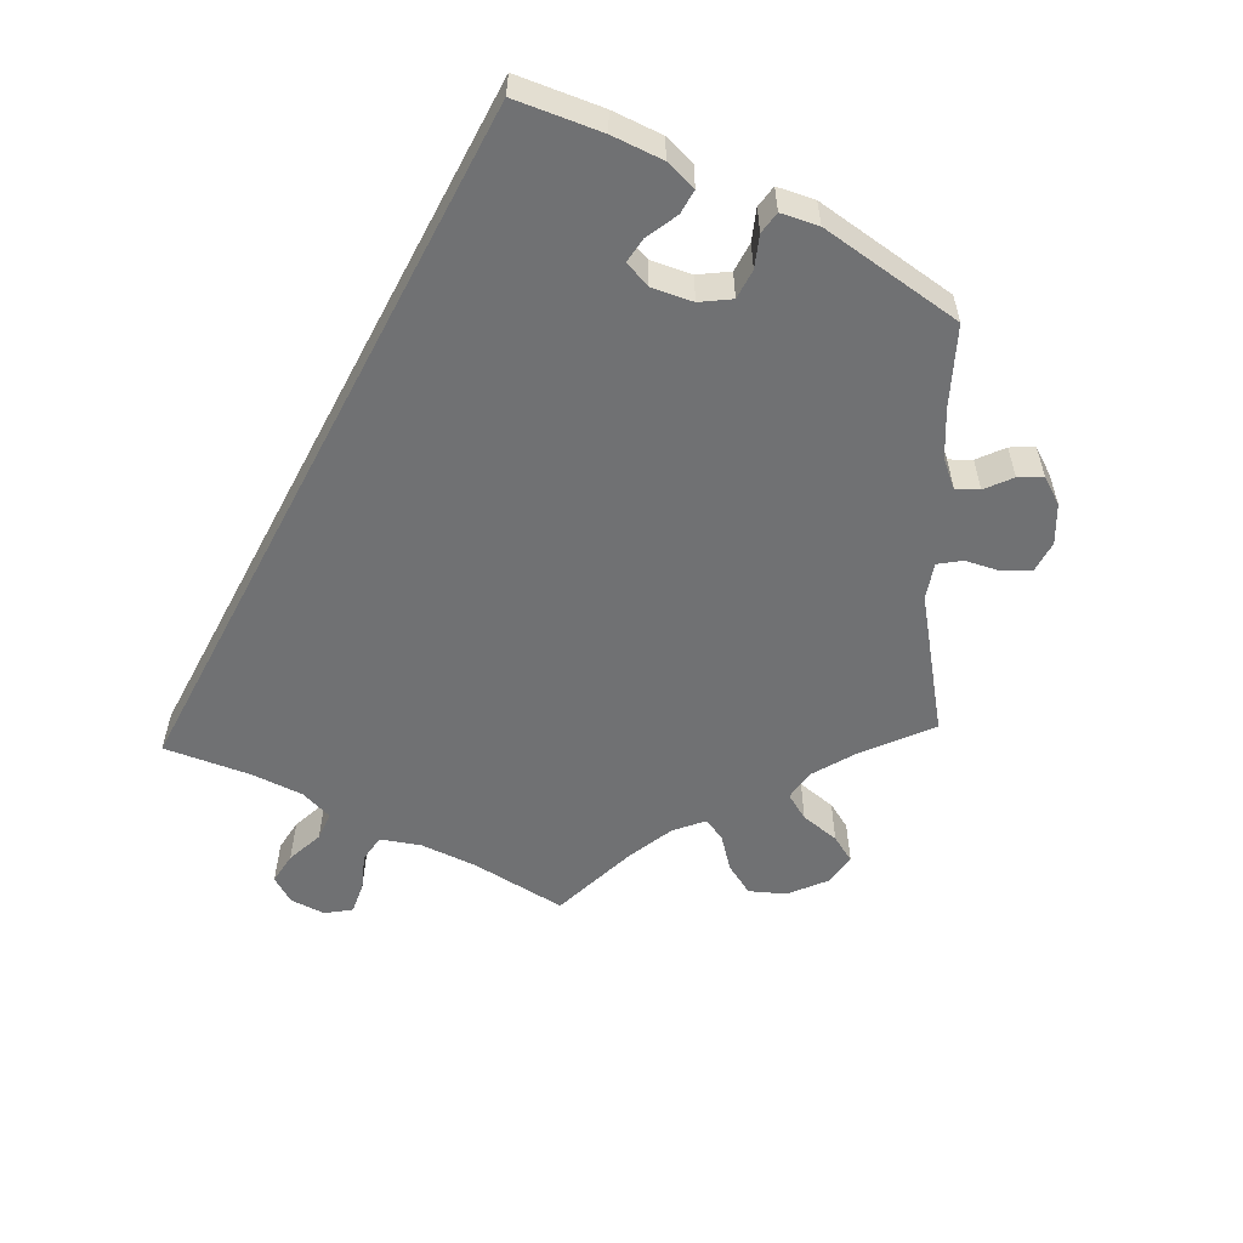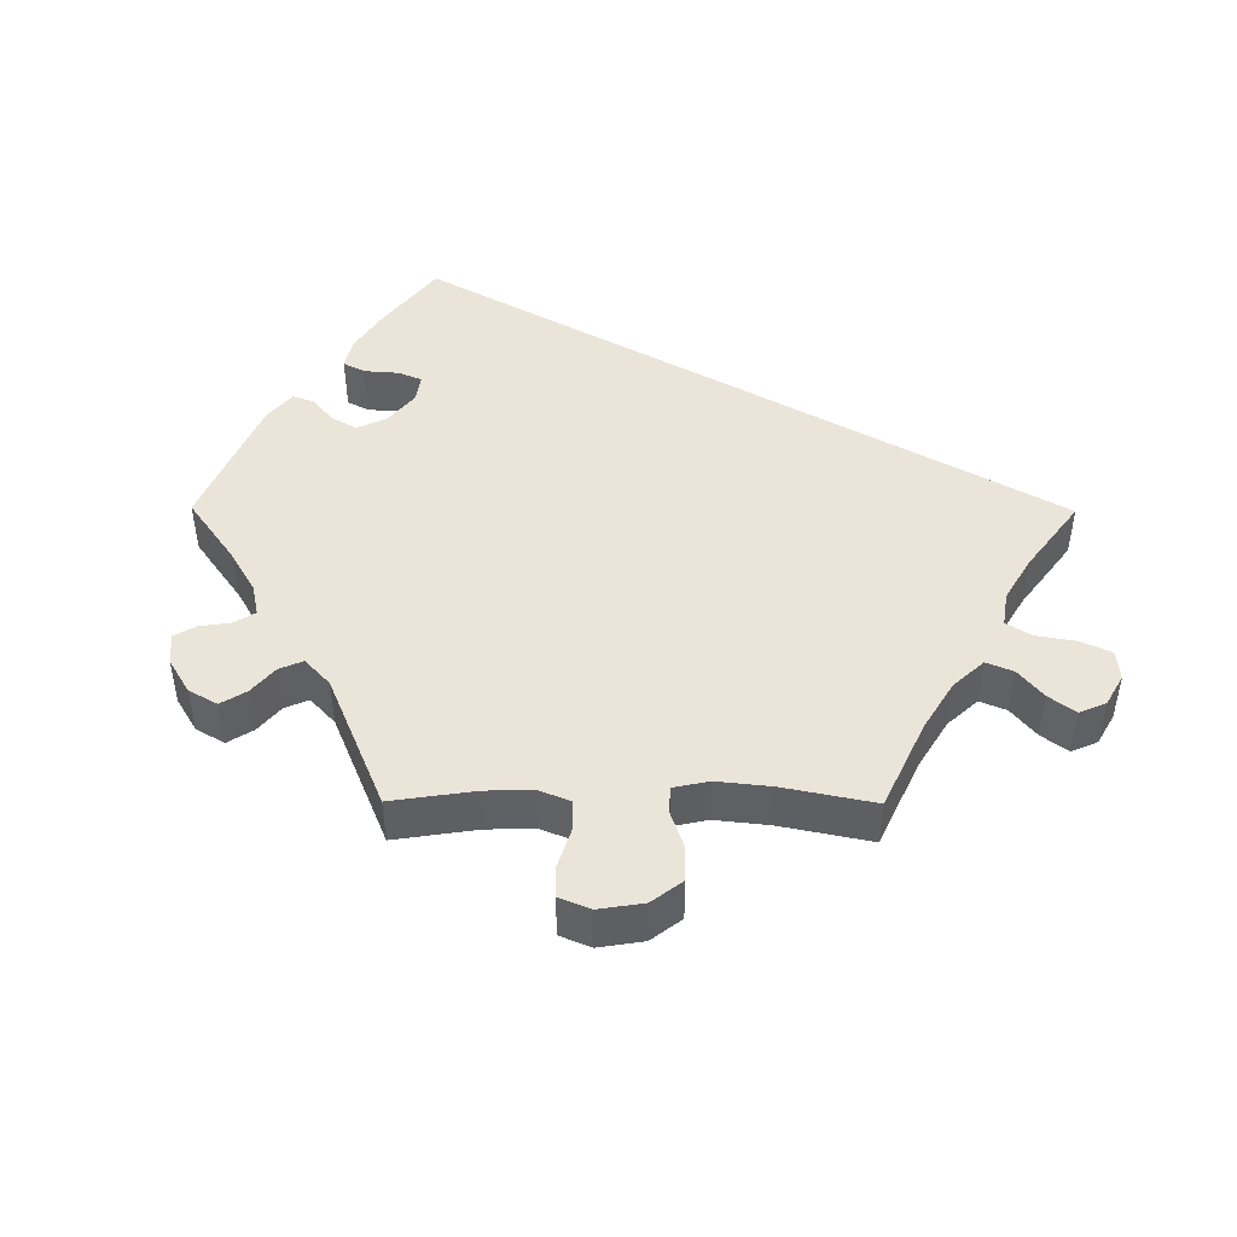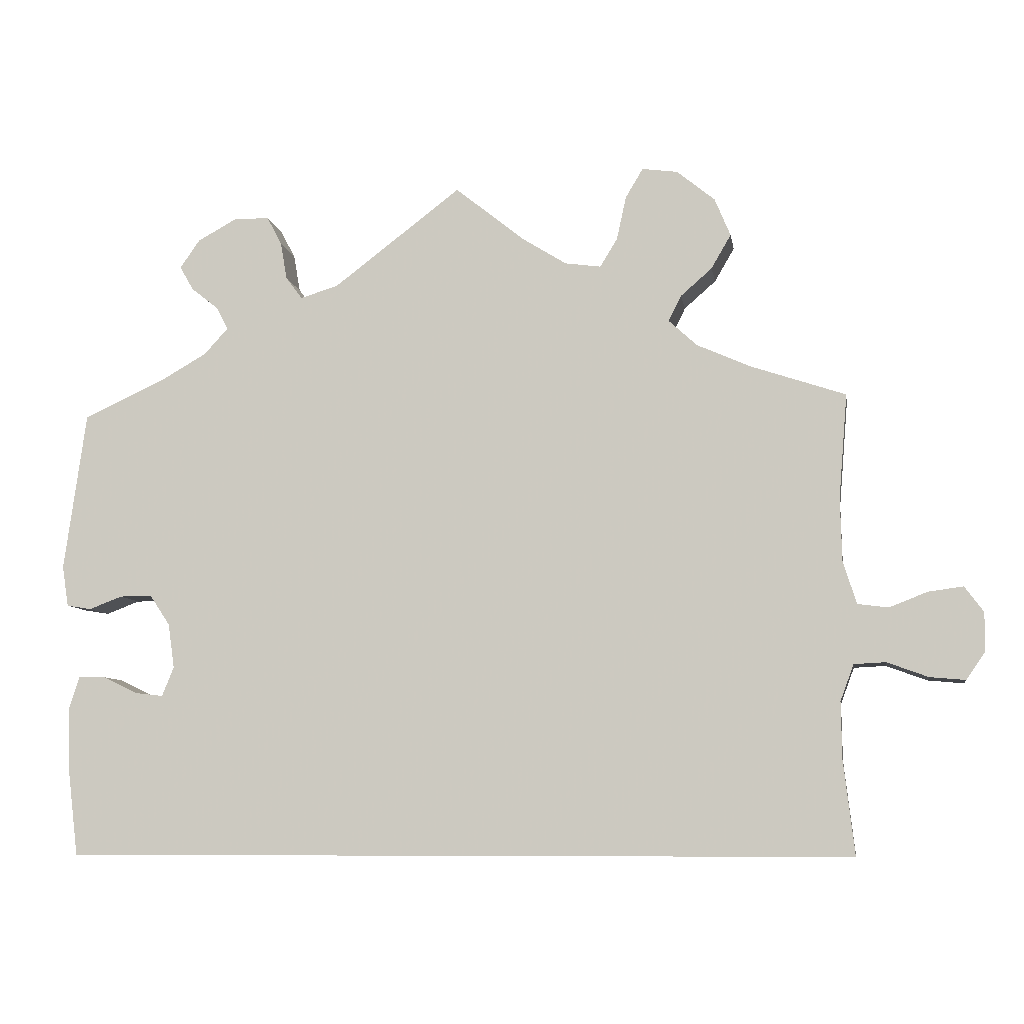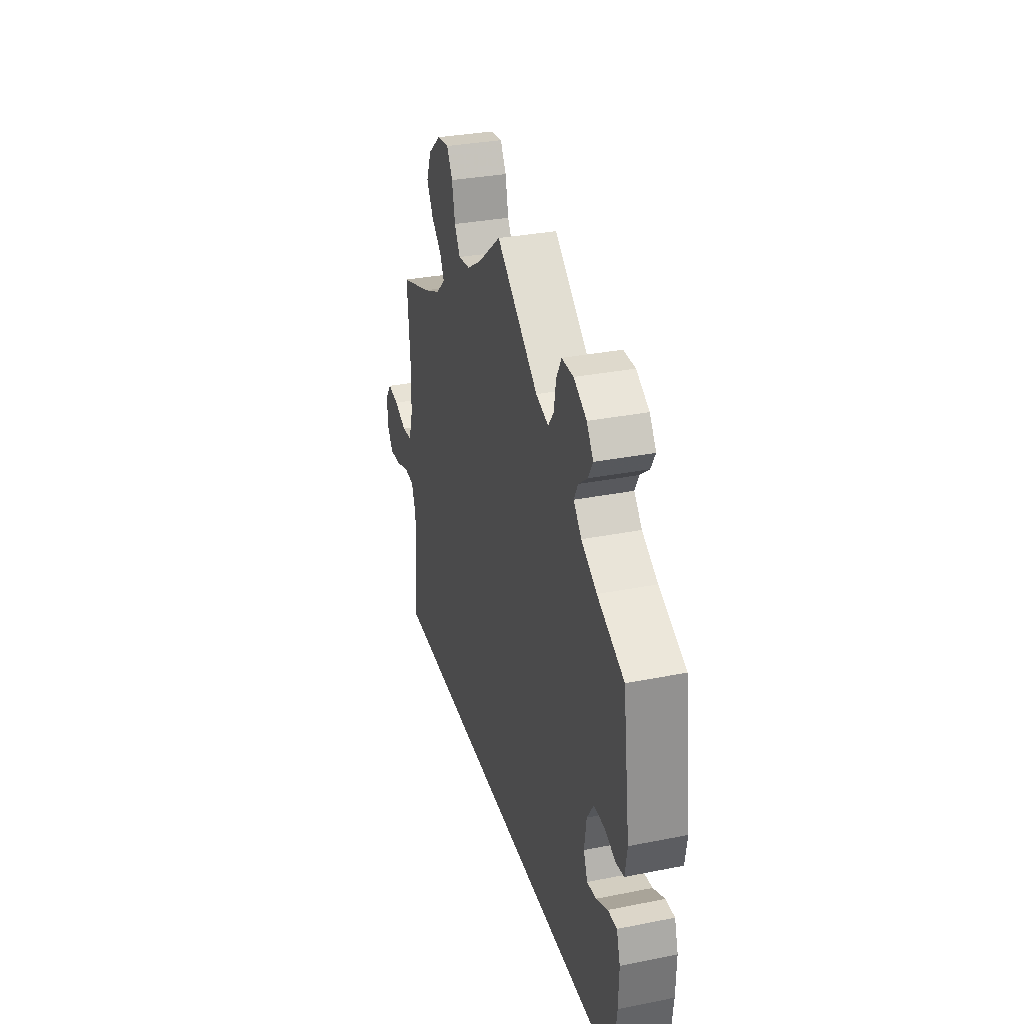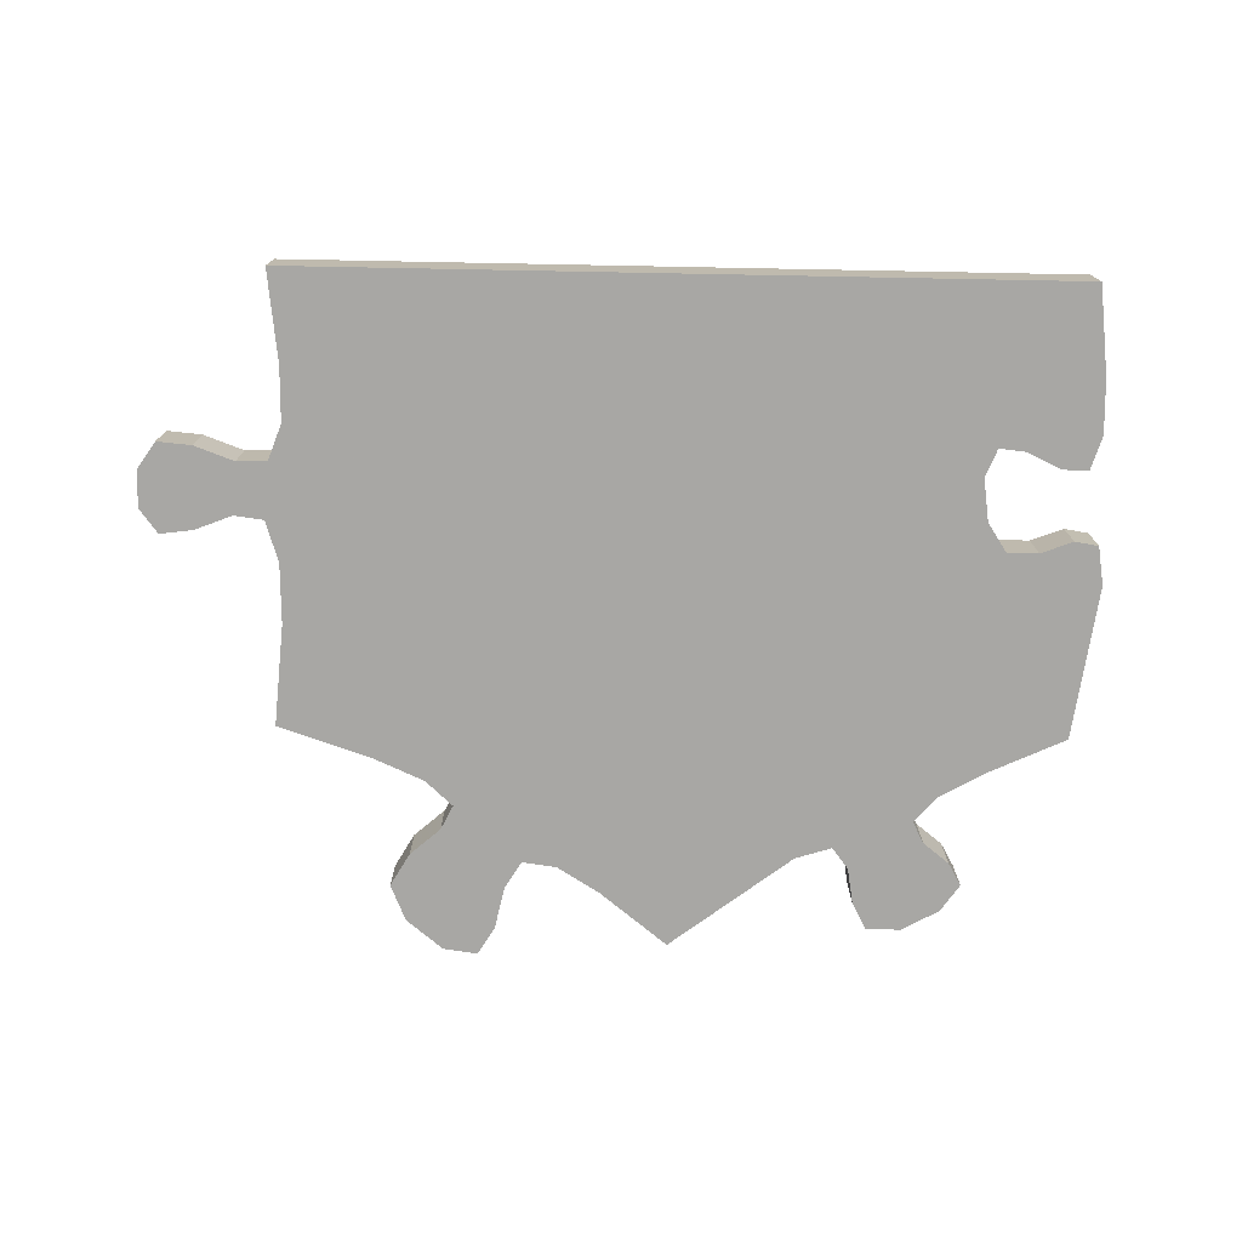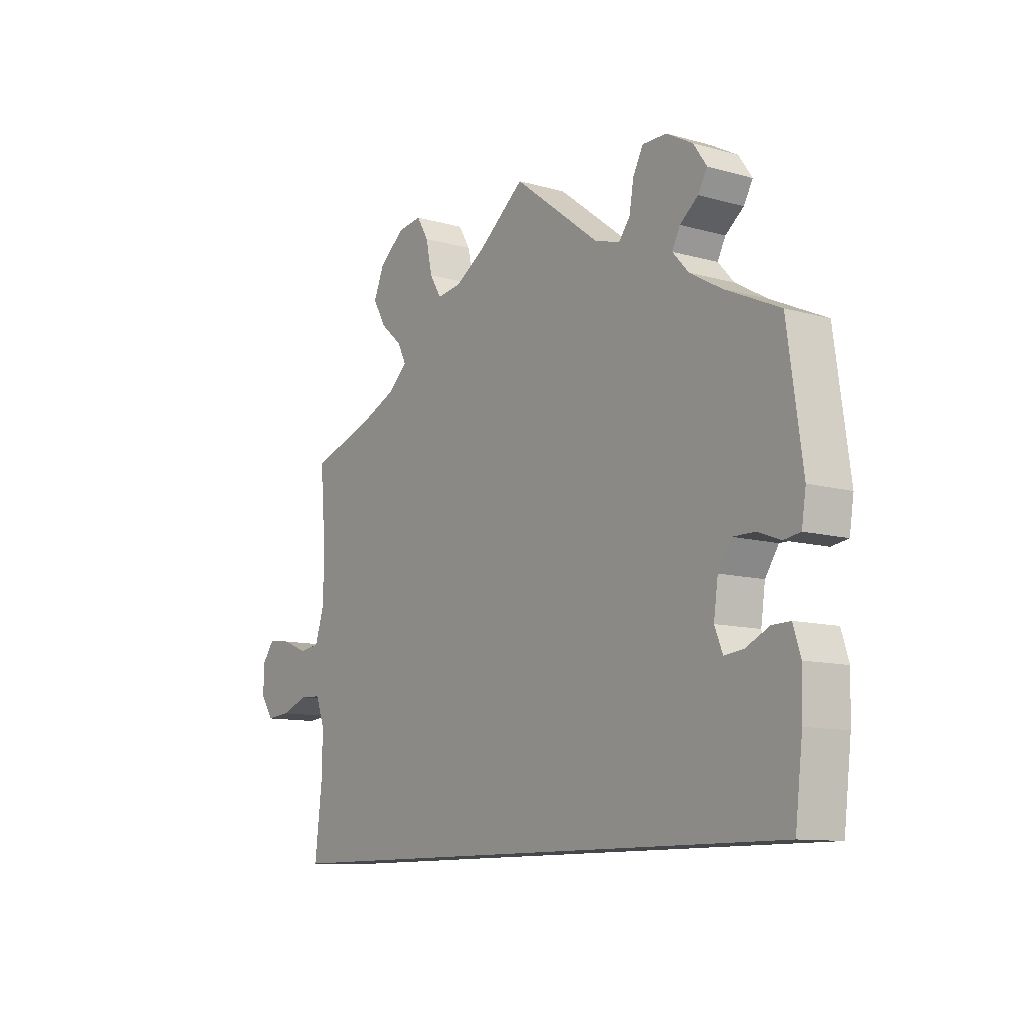
<metadata>
{"format":"obj","ext":"obj","renderer":"f3d","projection":"perspective","resolution":1024,"background":"white","views":[{"elev":-55.2,"azim":-118.0,"up":"+Y"},{"elev":45.1,"azim":30.3,"up":"+Y"},{"elev":-7.8,"azim":9.0,"up":"+Z"},{"elev":32.0,"azim":-105.6,"up":"+Z"},{"elev":-74.6,"azim":178.9,"up":"+Y"},{"elev":-10.8,"azim":-125.1,"up":"+Z"}]}
</metadata>
<code>
v -0.5 0.07 -0.289
v -0.514 0.07 -0.172
v -0.516 0.07 -0.102
v -0.502 0.07 -0.058
v -0.468 0.07 -0.059
v -0.424 0.07 -0.08
v -0.389 0.07 -0.084
v -0.374 0.07 -0.047
v -0.382 0.07 0.009
v -0.407 0.07 0.047
v -0.448 0.07 0.047
v -0.49 0.07 0.031
v -0.521 0.07 0.036
v -0.529 0.07 0.087
v -0.501 0.07 0.288
v -0.399 0.07 0.335
v -0.34 0.07 0.369
v -0.31 0.07 0.402
v -0.325 0.07 0.431
v -0.359 0.07 0.458
v -0.376 0.07 0.488
v -0.351 0.07 0.524
v -0.302 0.07 0.551
v -0.257 0.07 0.551
v -0.238 0.07 0.515
v -0.23 0.07 0.468
v -0.209 0.07 0.44
v -0.161 0.07 0.455
v 0 0.07 0.578
v 0.089 0.07 0.507
v 0.144 0.07 0.473
v 0.189 0.07 0.467
v 0.211 0.07 0.503
v 0.223 0.07 0.558
v 0.245 0.07 0.595
v 0.29 0.07 0.589
v 0.338 0.07 0.55
v 0.358 0.07 0.502
v 0.333 0.07 0.459
v 0.293 0.07 0.424
v 0.277 0.07 0.392
v 0.313 0.07 0.359
v 0.381 0.07 0.329
v 0.501 0.07 0.289
v 0.49 0.07 0.156
v 0.492 0.07 0.077
v 0.509 0.07 0.023
v 0.548 0.07 0.018
v 0.596 0.07 0.037
v 0.64 0.07 0.043
v 0.664 0.07 0.011
v 0.664 0.07 -0.038
v 0.64 0.07 -0.073
v 0.595 0.07 -0.069
v 0.543 0.07 -0.05
v 0.503 0.07 -0.052
v 0.486 0.07 -0.098
v 0.487 0.07 -0.17
v 0.501 0.07 -0.289
v -0.5 0 -0.289
v -0.514 0 -0.172
v -0.516 0 -0.102
v -0.502 0 -0.058
v -0.468 0 -0.059
v -0.424 0 -0.08
v -0.389 0 -0.084
v -0.374 0 -0.047
v -0.382 0 0.009
v -0.407 0 0.047
v -0.448 0 0.047
v -0.49 0 0.031
v -0.521 0 0.036
v -0.529 0 0.087
v -0.501 0 0.288
v -0.399 0 0.335
v -0.34 0 0.369
v -0.31 0 0.402
v -0.325 0 0.431
v -0.359 0 0.458
v -0.376 0 0.488
v -0.351 0 0.524
v -0.302 0 0.551
v -0.257 0 0.551
v -0.238 0 0.515
v -0.23 0 0.468
v -0.209 0 0.44
v -0.161 0 0.455
v 0 0 0.578
v 0.089 0 0.507
v 0.144 0 0.473
v 0.189 0 0.467
v 0.211 0 0.503
v 0.223 0 0.558
v 0.245 0 0.595
v 0.29 0 0.589
v 0.338 0 0.55
v 0.358 0 0.502
v 0.333 0 0.459
v 0.293 0 0.424
v 0.277 0 0.392
v 0.313 0 0.359
v 0.381 0 0.329
v 0.501 0 0.289
v 0.49 0 0.156
v 0.492 0 0.077
v 0.509 0 0.023
v 0.548 0 0.018
v 0.596 0 0.037
v 0.64 0 0.043
v 0.664 0 0.011
v 0.664 0 -0.038
v 0.64 0 -0.073
v 0.595 0 -0.069
v 0.543 0 -0.05
v 0.503 0 -0.052
v 0.486 0 -0.098
v 0.487 0 -0.17
v 0.501 0 -0.289
f 58 59 1 2
f 57 58 2 3
f 56 57 3
f 55 56 3
f 52 53 54 55
f 48 49 50 51
f 48 51 52 55
f 43 44 45
f 42 43 45 46
f 41 42 46 47
f 37 38 39 40
f 37 40 41
f 36 37 41
f 33 34 35 36
f 32 33 36 41
f 31 32 41 47
f 28 29 30
f 27 28 30 31
f 23 24 25 26
f 23 26 27
f 22 23 27
f 19 20 21 22
f 18 19 22 27
f 17 18 27 31
f 13 14 15 16
f 11 12 13 16
f 10 11 16 17
f 9 10 17 31
f 3 4 5 6
f 3 6 7
f 47 48 55 3
f 8 9 31 47
f 7 8 47
f 3 7 47
f 61 60 118 117
f 62 61 117 116
f 62 116 115
f 62 115 114
f 114 113 112 111
f 110 109 108 107
f 114 111 110 107
f 104 103 102
f 105 104 102 101
f 106 105 101 100
f 99 98 97 96
f 100 99 96
f 100 96 95
f 95 94 93 92
f 100 95 92 91
f 106 100 91 90
f 89 88 87
f 90 89 87 86
f 85 84 83 82
f 86 85 82
f 86 82 81
f 81 80 79 78
f 86 81 78 77
f 90 86 77 76
f 75 74 73 72
f 75 72 71 70
f 76 75 70 69
f 90 76 69 68
f 65 64 63 62
f 66 65 62
f 62 114 107 106
f 106 90 68 67
f 106 67 66
f 106 66 62
f 1 60 61 2
f 2 61 62 3
f 3 62 63 4
f 4 63 64 5
f 5 64 65 6
f 6 65 66 7
f 7 66 67 8
f 8 67 68 9
f 9 68 69 10
f 10 69 70 11
f 11 70 71 12
f 12 71 72 13
f 13 72 73 14
f 14 73 74 15
f 15 74 75 16
f 16 75 76 17
f 17 76 77 18
f 18 77 78 19
f 19 78 79 20
f 20 79 80 21
f 21 80 81 22
f 22 81 82 23
f 23 82 83 24
f 24 83 84 25
f 25 84 85 26
f 26 85 86 27
f 27 86 87 28
f 28 87 88 29
f 29 88 89 30
f 30 89 90 31
f 31 90 91 32
f 32 91 92 33
f 33 92 93 34
f 34 93 94 35
f 35 94 95 36
f 36 95 96 37
f 37 96 97 38
f 38 97 98 39
f 39 98 99 40
f 40 99 100 41
f 41 100 101 42
f 42 101 102 43
f 43 102 103 44
f 44 103 104 45
f 45 104 105 46
f 46 105 106 47
f 47 106 107 48
f 48 107 108 49
f 49 108 109 50
f 50 109 110 51
f 51 110 111 52
f 52 111 112 53
f 53 112 113 54
f 54 113 114 55
f 55 114 115 56
f 56 115 116 57
f 57 116 117 58
f 58 117 118 59
f 59 118 60 1

</code>
